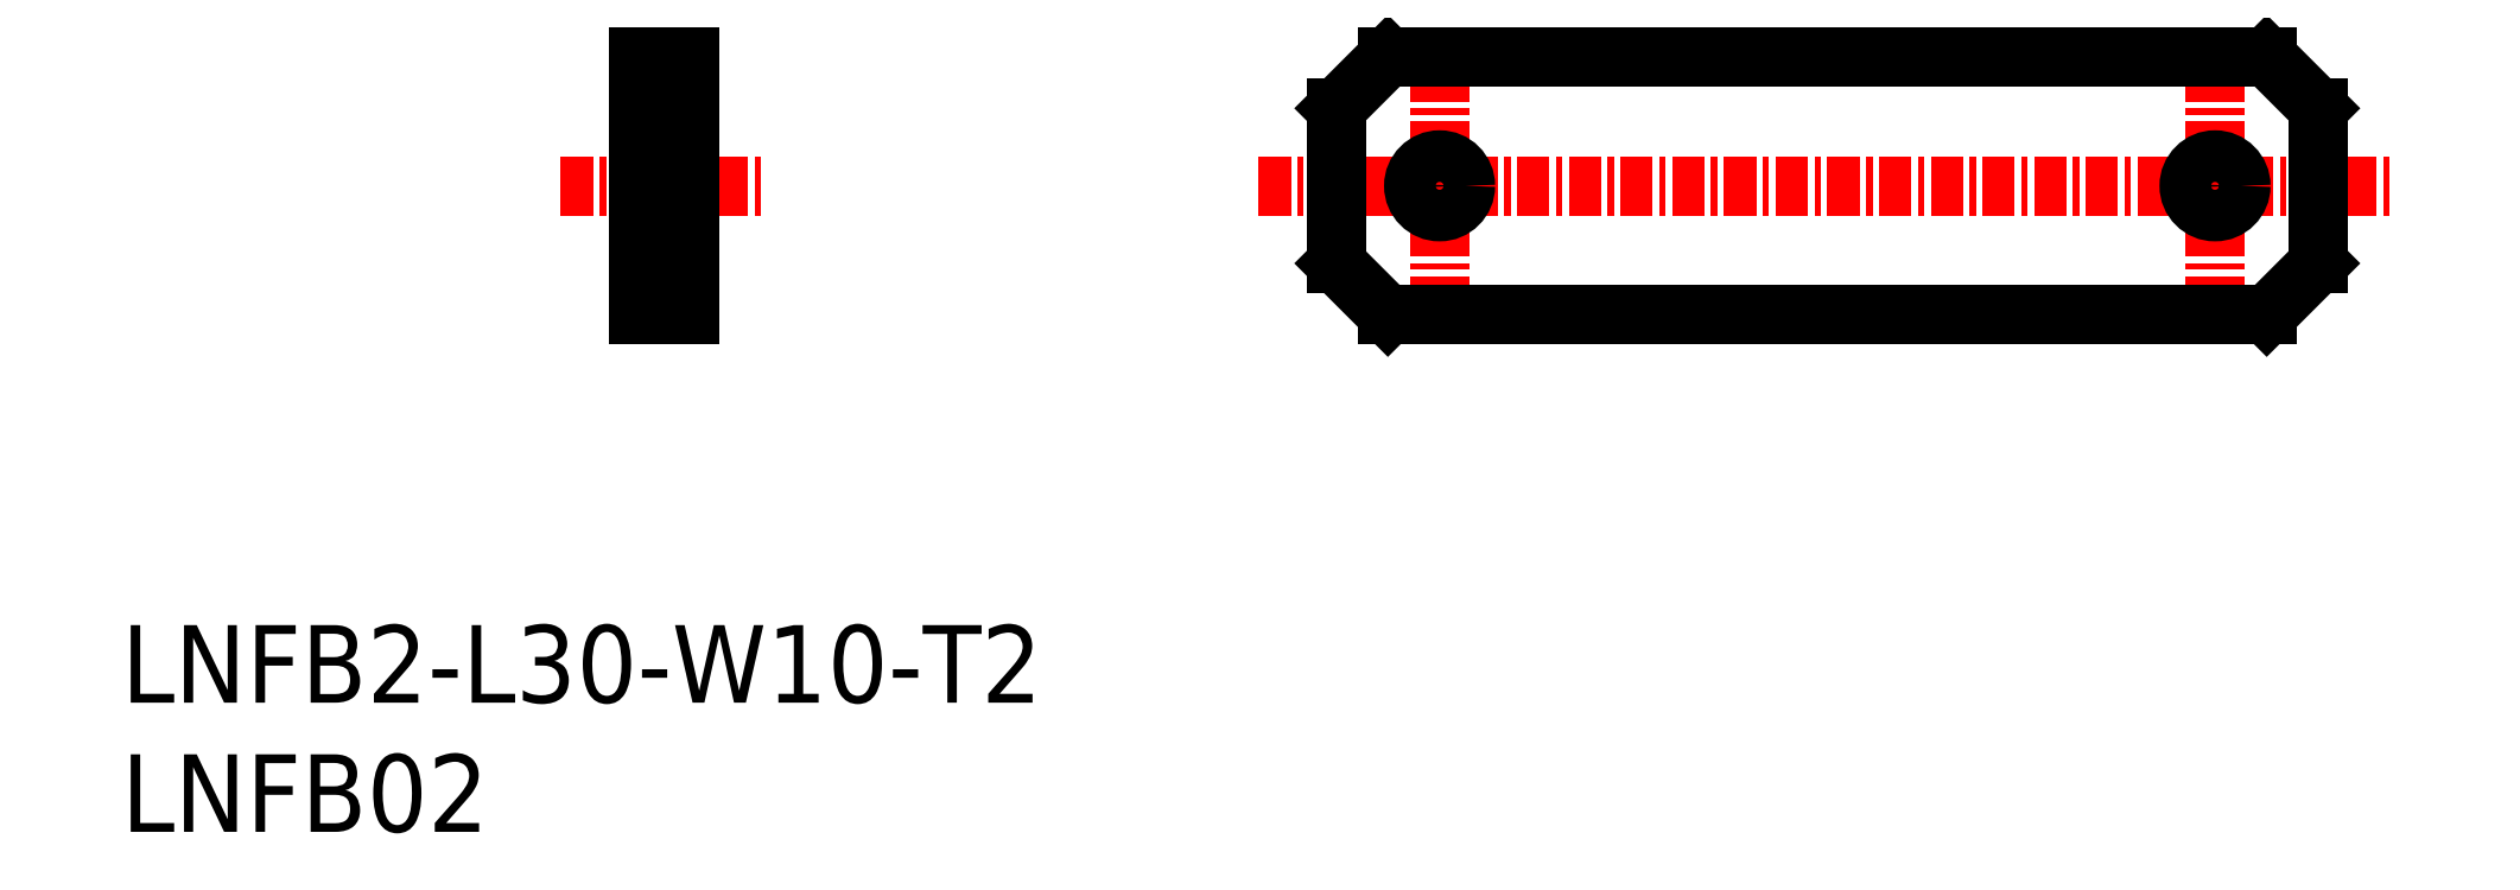
<metadata>
{"format":"dxf","ext":"dxf","renderer":"ezdxf+matplotlib","layout":"modelspace","background":"white","min_lineweight":24,"dpi":150}
</metadata>
<code>
0
SECTION
2
ENTITIES
0
INSERT
8
0
2
*U6
10
0
20
0
30
0
0
INSERT
8
0
2
*U7
10
0
20
0
30
0
0
LINE
8
CENTER
10
44
20
25
30
0
11
88
21
25
31
0
0
LINE
8
CENTER
10
17
20
25
30
0
11
25
21
25
31
0
0
LINE
8
0
10
20
20
26
30
0
11
22
21
26
31
0
0
LINE
8
0
10
20
20
24
30
0
11
22
21
24
31
0
0
LINE
8
CENTER
10
51
20
29.5
30
0
11
51
21
20.5
31
0
0
CIRCLE
8
0
10
51
20
25
30
0
40
1
0
LINE
8
CENTER
10
81
20
29.5
30
0
11
81
21
20.5
31
0
0
CIRCLE
8
0
10
81
20
25
30
0
40
1
0
LINE
8
0
10
49
20
30
30
0
11
83
21
30
31
0
0
LINE
8
0
10
83
20
20
30
0
11
49
21
20
31
0
0
LINE
8
0
10
20
20
30
30
0
11
22
21
30
31
0
0
LINE
8
0
10
22
20
30
30
0
11
22
21
20
31
0
0
LINE
8
0
10
22
20
20
30
0
11
20
21
20
31
0
0
LINE
8
0
10
20
20
20
30
0
11
20
21
30
31
0
0
LINE
8
0
10
47
20
22
30
0
11
47
21
28
31
0
0
LINE
8
0
10
85
20
28
30
0
11
85
21
22
31
0
0
LINE
8
0
10
85
20
28
30
0
11
83
21
30
31
0
0
LINE
8
0
10
85
20
22
30
0
11
83
21
20
31
0
0
LINE
8
0
10
49
20
30
30
0
11
47
21
28
31
0
0
LINE
8
0
10
47
20
22
30
0
11
49
21
20
31
0
0
LINE
8
0
10
20
20
28
30
0
11
22
21
28
31
0
0
LINE
8
0
10
22
20
22
30
0
11
20
21
22
31
0
0
ENDSEC
0
EOF

</code>
